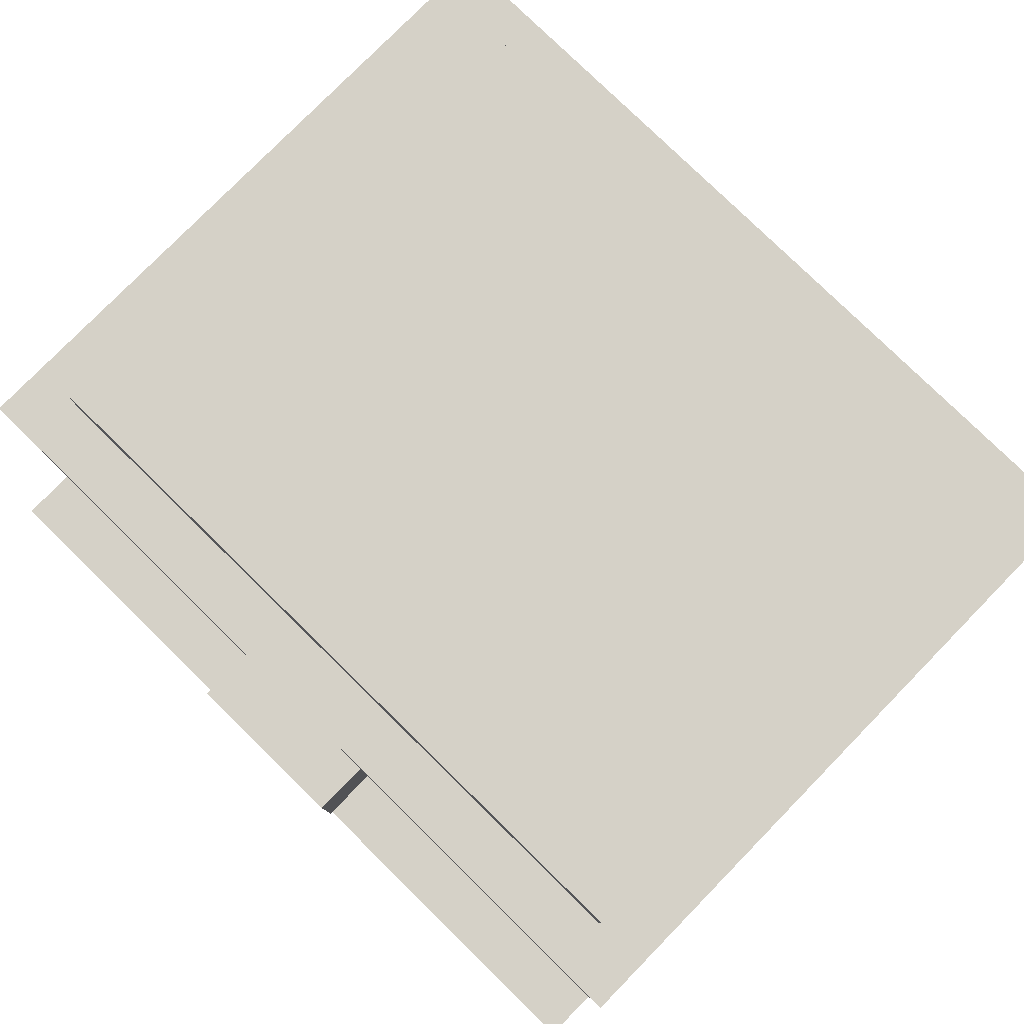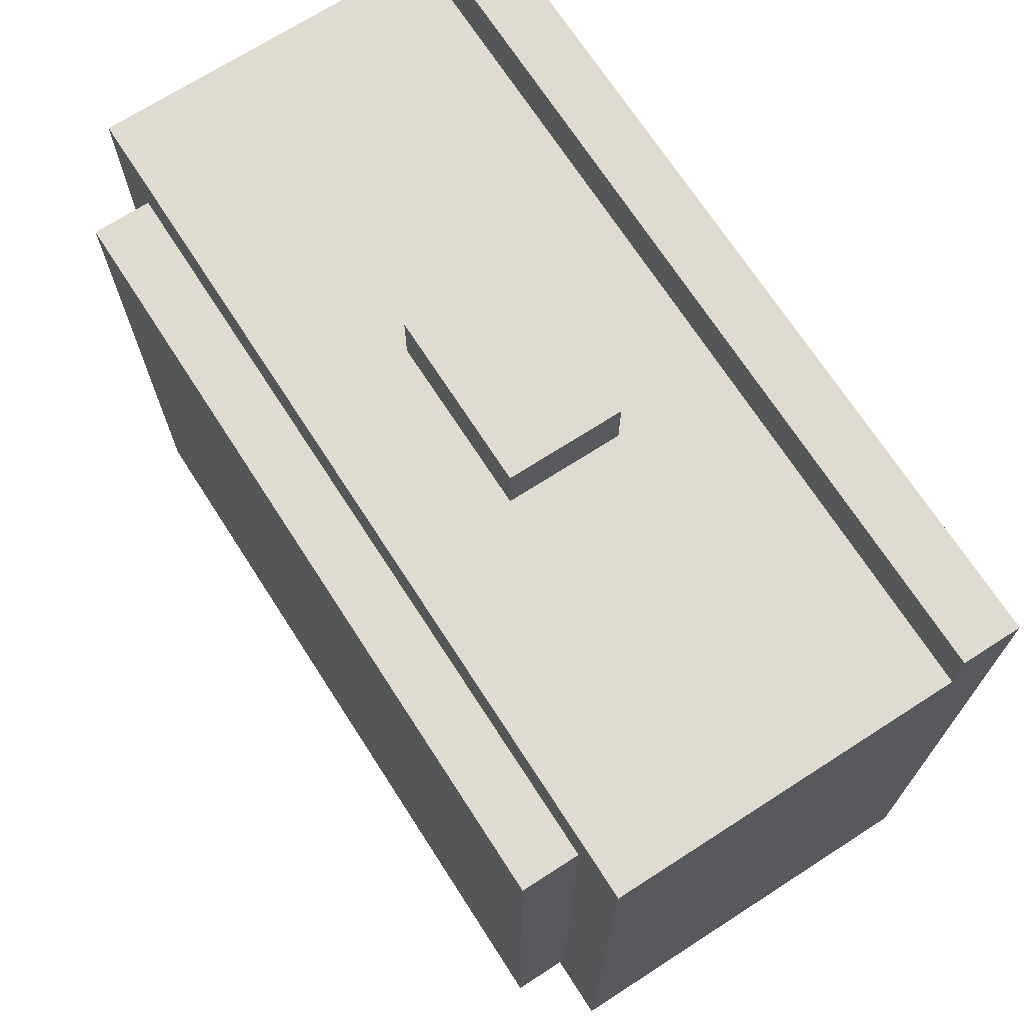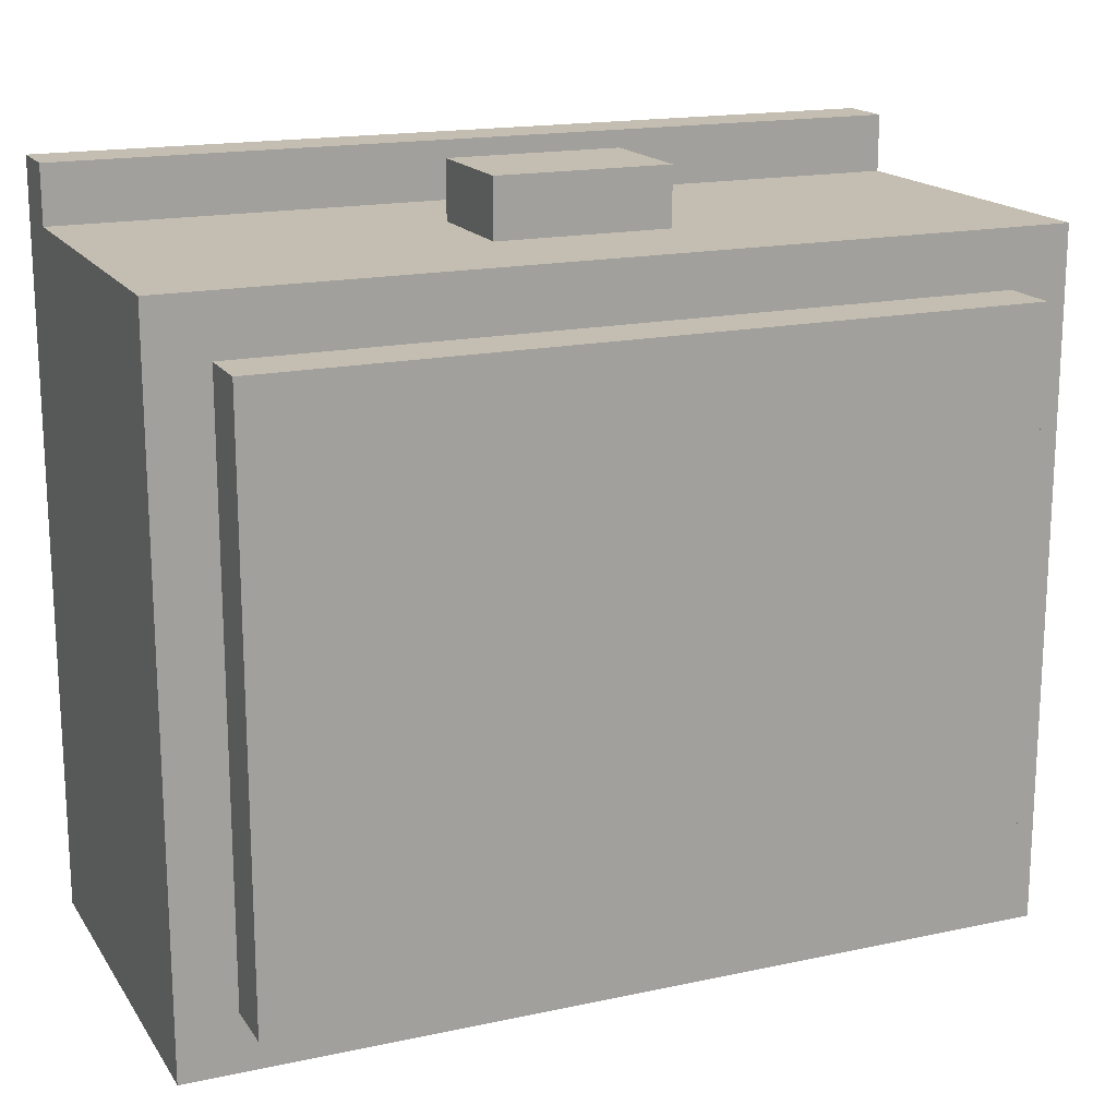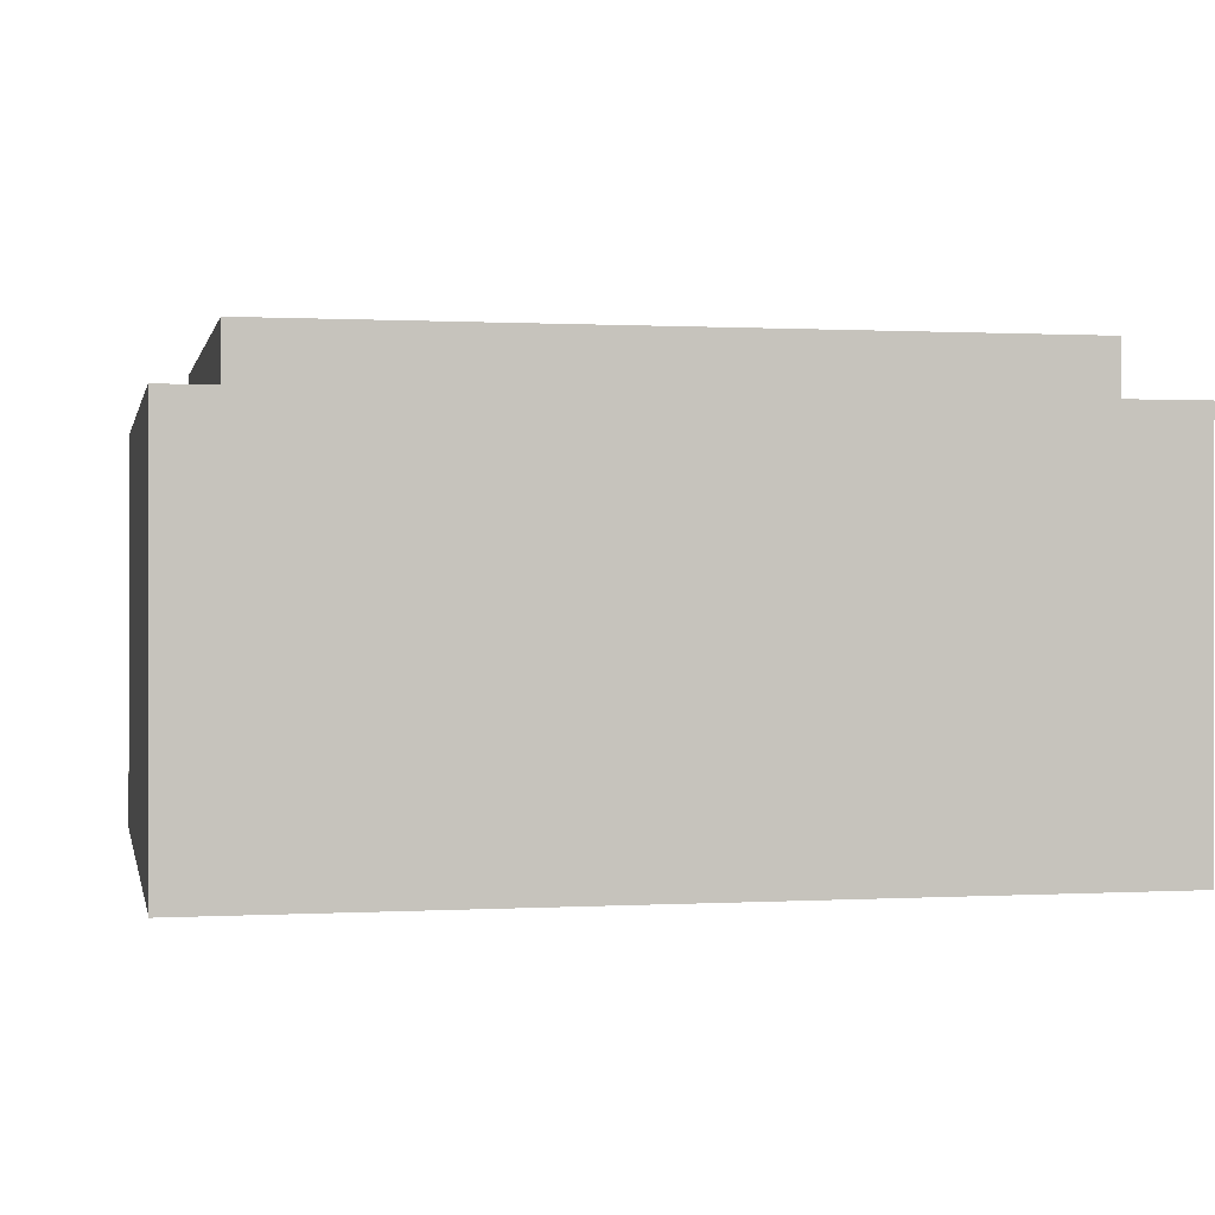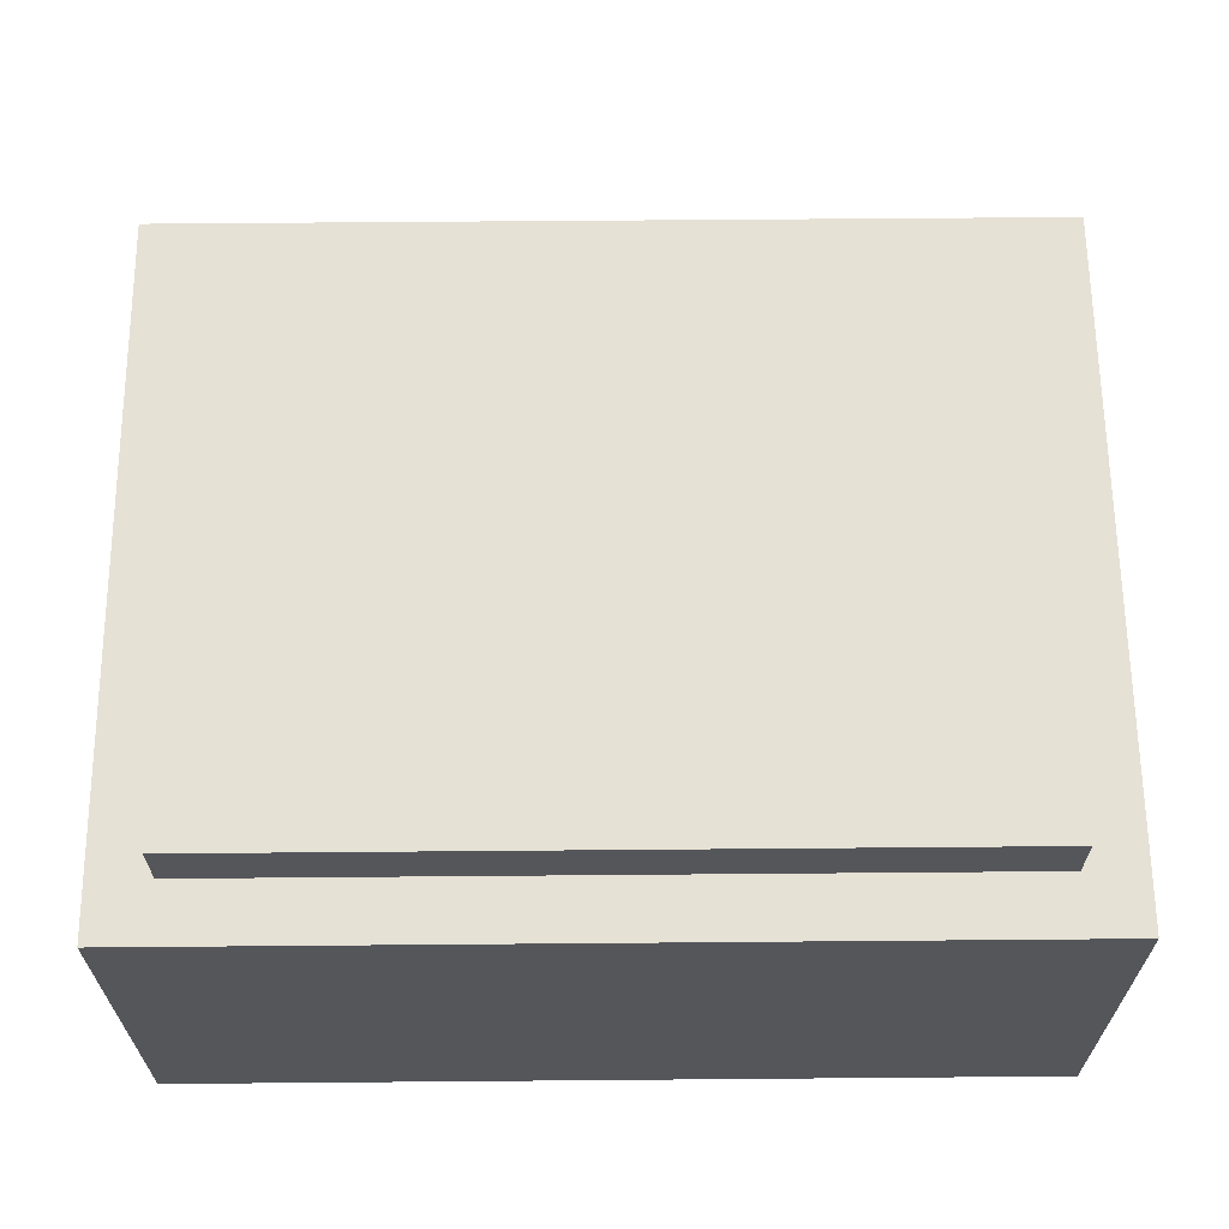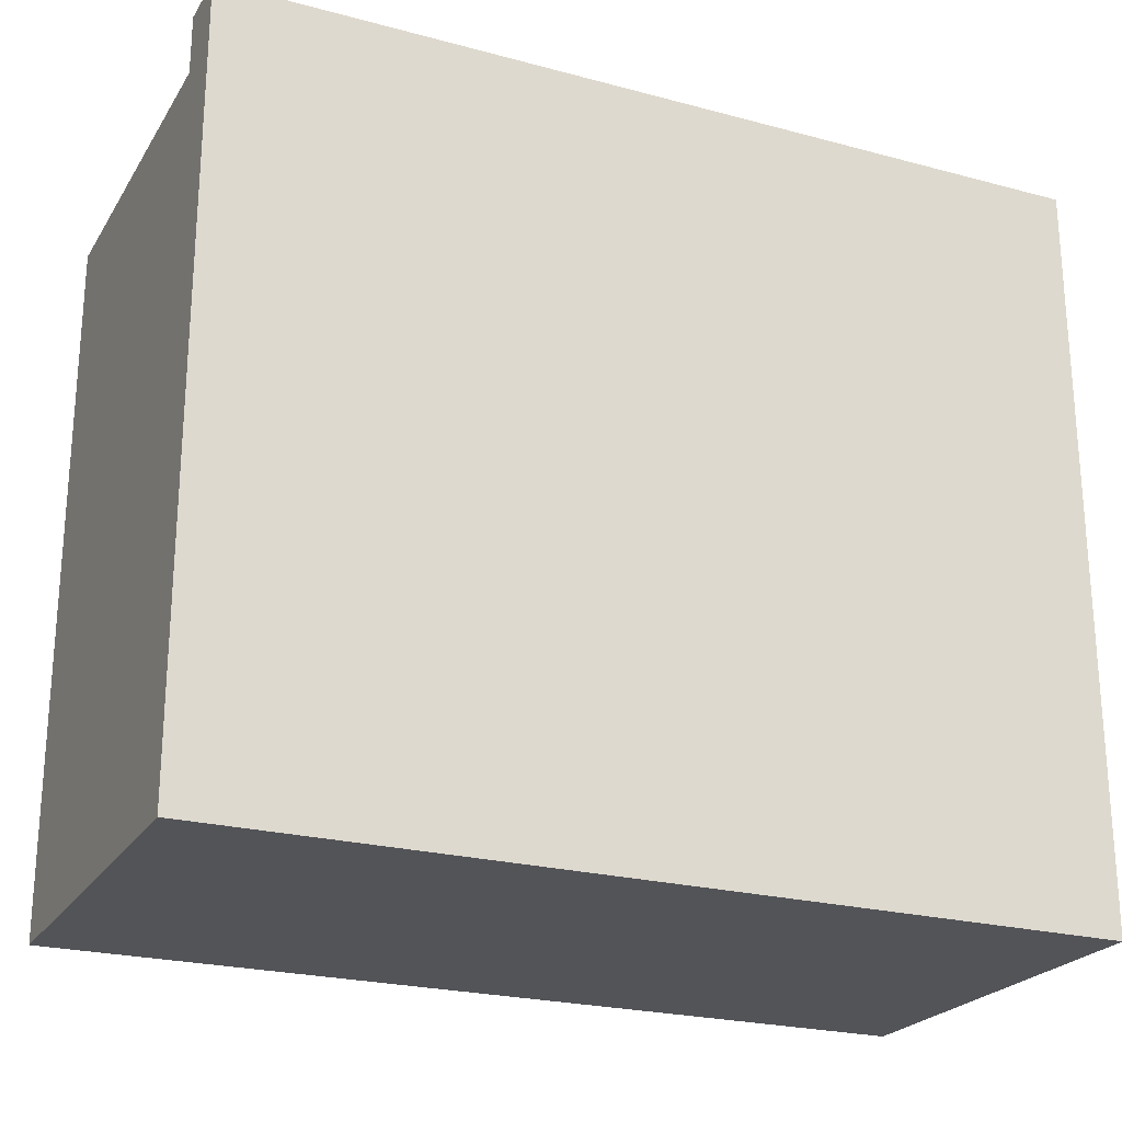
<metadata>
{"format":"obj","ext":"obj","renderer":"f3d","projection":"perspective","resolution":1024,"background":"white","views":[{"elev":79.1,"azim":44.4,"up":"+Y"},{"elev":70.2,"azim":-122.8,"up":"+Z"},{"elev":17.2,"azim":156.8,"up":"+Z"},{"elev":0.5,"azim":168.2,"up":"+Y"},{"elev":64.3,"azim":179.5,"up":"+Y"},{"elev":-23.4,"azim":-24.3,"up":"+Z"}]}
</metadata>
<code>
g breadBox
v -7.5 0 6.5
v -7.5 0 -6.5
v -7.5 1 6.5
v -7.5 1 5.5
v -7.5 7 5.5
v -7.5 7 -6.5
v -6.5 7 4.5
v -6.5 7 -5.5
v -6.5 8 4.5
v -6.5 8 -5.5
v -1.5 3 6.5
v -1.5 3 5.5
v -1.5 5 6.5
v -1.5 5 5.5
v 1.5 3 6.5
v 1.5 3 5.5
v 1.5 5 6.5
v 1.5 5 5.5
v 6.5 7 4.5
v 6.5 7 -5.5
v 6.5 8 4.5
v 6.5 8 -5.5
v 7.5 0 6.5
v 7.5 0 -6.5
v 7.5 1 6.5
v 7.5 1 5.5
v 7.5 7 5.5
v 7.5 7 -6.5
v -7.5 0 6.5
v -7.5 1 6.5
v -1.5 3 6.5
v -1.5 5 6.5
v 1.5 3 6.5
v 1.5 5 6.5
v 7.5 0 6.5
v 7.5 1 6.5
v -7.5 1 5.5
v -7.5 7 5.5
v -1.5 3 5.5
v -1.5 5 5.5
v 1.5 3 5.5
v 1.5 5 5.5
v 7.5 1 5.5
v 7.5 7 5.5
v -6.5 7 4.5
v -6.5 8 4.5
v 6.5 7 4.5
v 6.5 8 4.5
v -6.5 7 -5.5
v -6.5 8 -5.5
v 6.5 7 -5.5
v 6.5 8 -5.5
v -7.5 0 -6.5
v -7.5 7 -6.5
v 7.5 0 -6.5
v 7.5 7 -6.5
v -7.5 0 6.5
v 7.5 0 6.5
v -7.5 0 -6.5
v 7.5 0 -6.5
v -1.5 3 6.5
v 1.5 3 6.5
v -1.5 3 5.5
v 1.5 3 5.5
v -7.5 1 6.5
v 7.5 1 6.5
v -7.5 1 5.5
v 7.5 1 5.5
v -1.5 5 6.5
v 1.5 5 6.5
v -1.5 5 5.5
v 1.5 5 5.5
v -7.5 7 5.5
v 7.5 7 5.5
v -6.5 7 4.5
v 6.5 7 4.5
v -6.5 7 -5.5
v 6.5 7 -5.5
v -7.5 7 -6.5
v 7.5 7 -6.5
v -6.5 8 4.5
v 6.5 8 4.5
v -6.5 8 -5.5
v 6.5 8 -5.5
f 3 2 1
f 4 2 3
f 5 2 4
f 6 2 5
f 9 8 7
f 10 8 9
f 13 12 11
f 14 12 13
f 15 16 17
f 17 16 18
f 19 20 21
f 21 20 22
f 23 24 25
f 25 24 26
f 26 24 27
f 27 24 28
f 33 32 31
f 34 32 33
f 35 30 29
f 36 30 35
f 39 38 37
f 40 38 39
f 41 39 37
f 42 38 40
f 43 41 37
f 43 42 41
f 44 38 42
f 44 42 43
f 47 46 45
f 48 46 47
f 49 50 51
f 51 50 52
f 53 54 55
f 55 54 56
f 59 58 57
f 60 58 59
f 63 62 61
f 64 62 63
f 65 66 67
f 67 66 68
f 69 70 71
f 71 70 72
f 73 74 75
f 75 74 76
f 73 75 77
f 76 74 78
f 73 77 79
f 77 78 79
f 78 74 80
f 79 78 80
f 81 82 83
f 83 82 84

</code>
